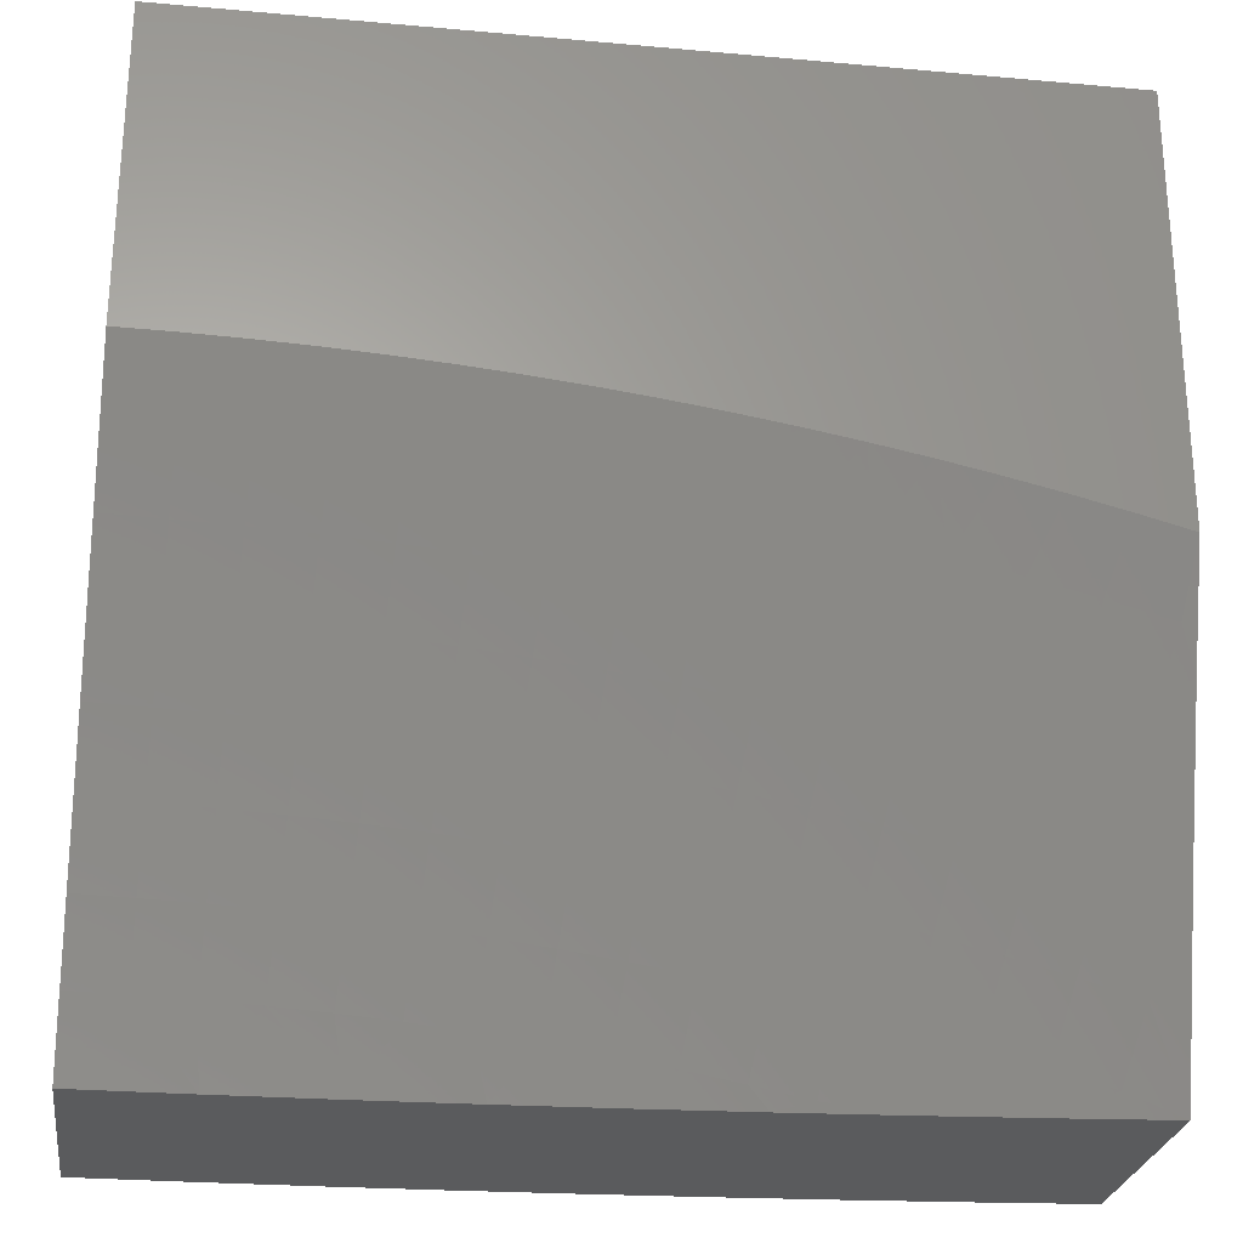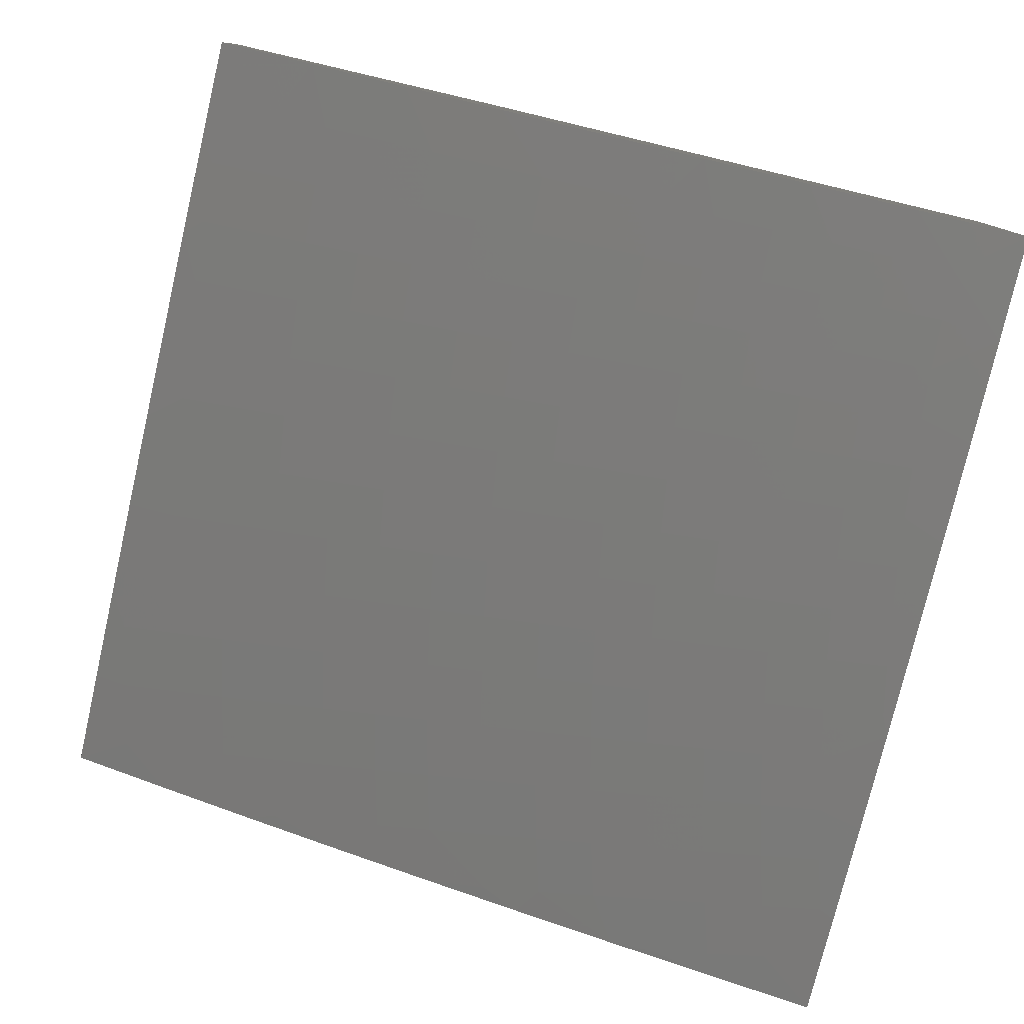
<metadata>
{"format":"stl","ext":"stl","renderer":"f3d","projection":"perspective","resolution":1024,"background":"white","views":[{"elev":-26.3,"azim":-8.1,"up":"+Y"},{"elev":-79.0,"azim":-103.1,"up":"+Z"}]}
</metadata>
<code>
# stl→obj: 359 verts, 714 faces
v 0 3.081 -11.19
v 0 3 -11.21
v 0.05891 3.08 -11.19
v 0.1252 3 -11.21
v 0.1182 3.078 -11.19
v 0.178 3.075 -11.19
v 0.1826 3.155 -11.16
v 0.2443 3.151 -11.16
v 0.2505 3.231 -11.14
v 0.314 3.225 -11.14
v 0.3218 3.305 -11.11
v 0.3873 3.298 -11.11
v 0.3966 3.378 -11.08
v 0.464 3.37 -11.08
v 0.4749 3.449 -11.06
v 0.5441 3.439 -11.06
v 0.5566 3.518 -11.03
v 0.6276 3.506 -11.03
v 0.6297 3.587 -11
v 0.692 3.576 -11
v 0.6989 3.493 -11.03
v 0.7541 3.564 -11
v 0.7703 3.479 -11.03
v 0.8159 3.551 -11
v 0.8418 3.463 -11.03
v 0.8775 3.537 -11
v 0.9134 3.446 -11.03
v 0.9389 3.522 -11
v 1 3.506 -11
v 0.985 3.427 -11.03
v 1 3.38 -11.04
v 0.963 3.35 -11.06
v 1 3.254 -11.09
v 0.9409 3.273 -11.08
v 0.9187 3.196 -11.11
v 0.8519 3.214 -11.11
v 0.8314 3.136 -11.14
v 0.7663 3.152 -11.14
v 0.7473 3.074 -11.16
v 0.6838 3.089 -11.16
v 0.6665 3.01 -11.19
v 0.6047 3.023 -11.19
v 0.6256 3 -11.19
v 0.5431 3.034 -11.19
v 0.5006 3 -11.2
v 0.4816 3.044 -11.19
v 0.4203 3.052 -11.19
v 0.4941 3.123 -11.16
v 0.4312 3.132 -11.16
v 0.5066 3.202 -11.14
v 0.4422 3.211 -11.14
v 0.5191 3.281 -11.11
v 0.4531 3.29 -11.11
v 0.5316 3.36 -11.08
v 0.2504 3 -11.21
v 0.2381 3.071 -11.19
v 0.3063 3.146 -11.16
v 0.378 3.219 -11.14
v 0.2985 3.066 -11.19
v 0.3755 3 -11.21
v 0.3593 3.06 -11.19
v 0.7505 3 -11.19
v 0.8109 3.059 -11.16
v 0.8753 3 -11.18
v 0.8745 3.042 -11.16
v 0.938 3.024 -11.16
v 0.9618 3.101 -11.14
v 1 3 -11.16
v 1 3.127 -11.13
v 0.9855 3.177 -11.11
v 0.5672 3.597 -11
v 0.5045 3.606 -11
v 0.4858 3.528 -11.03
v 0.4417 3.614 -11
v 0.4152 3.536 -11.03
v 0.3788 3.62 -11
v 0.345 3.544 -11.03
v 0.3158 3.626 -11
v 0.2752 3.549 -11.03
v 0.2527 3.631 -11
v 0.2057 3.554 -11.03
v 0.1896 3.635 -11
v 0.1367 3.557 -11.03
v 0.1264 3.637 -11
v 0.06808 3.559 -11.03
v 0.06321 3.639 -11
v 0 3.56 -11.03
v 0 3.639 -11
v 0 3.481 -11.06
v 0.06655 3.479 -11.06
v 0.1336 3.477 -11.06
v 0.2011 3.474 -11.06
v 0.269 3.47 -11.06
v 0.3373 3.464 -11.06
v 0.4059 3.457 -11.06
v 0 3.401 -11.08
v 0.06503 3.399 -11.08
v 0.1305 3.398 -11.08
v 0.1965 3.395 -11.08
v 0.2628 3.39 -11.08
v 0.3295 3.385 -11.08
v 0 3.321 -11.11
v 0.0635 3.319 -11.11
v 0.1275 3.318 -11.11
v 0.1918 3.315 -11.11
v 0.2566 3.311 -11.11
v 0 3.241 -11.14
v 0.06197 3.24 -11.14
v 0.1244 3.238 -11.14
v 0.1872 3.235 -11.14
v 0 3.161 -11.16
v 0.06044 3.16 -11.16
v 0.1213 3.158 -11.16
v 0.3686 3.139 -11.16
v 0.6136 3.428 -11.06
v 0.5995 3.349 -11.08
v 0.6832 3.415 -11.06
v 0.6676 3.337 -11.08
v 0.753 3.401 -11.06
v 0.7358 3.323 -11.08
v 0.823 3.385 -11.06
v 0.8041 3.308 -11.08
v 0.893 3.368 -11.06
v 0.8725 3.291 -11.08
v 0.5854 3.27 -11.11
v 0.6519 3.258 -11.11
v 0.7185 3.245 -11.11
v 0.7852 3.23 -11.11
v 0.5713 3.192 -11.14
v 0.6362 3.18 -11.14
v 0.7012 3.167 -11.14
v 0.5572 3.113 -11.16
v 0.6205 3.101 -11.16
v 0.8966 3.119 -11.14
v 1 3.127 -11.41
v 1 3 -11.45
v 0.9511 3.067 -11.43
v 0.8753 3 -11.46
v 0.8867 3.086 -11.43
v 0.8673 3.019 -11.45
v 0.8223 3.104 -11.43
v 0.8043 3.036 -11.45
v 0.7579 3.12 -11.43
v 0.7413 3.052 -11.45
v 0.6935 3.135 -11.43
v 0.6783 3.067 -11.45
v 0.6292 3.149 -11.43
v 0.6154 3.08 -11.45
v 0.565 3.161 -11.43
v 0.5527 3.092 -11.45
v 0.5011 3.172 -11.43
v 0.4901 3.102 -11.45
v 0.4373 3.181 -11.43
v 0.4277 3.112 -11.45
v 0.3738 3.189 -11.43
v 0.3656 3.119 -11.45
v 0.3106 3.196 -11.43
v 0.3038 3.126 -11.45
v 0.2477 3.202 -11.43
v 0.2422 3.131 -11.45
v 0.1851 3.206 -11.43
v 0.1811 3.136 -11.45
v 0.123 3.209 -11.43
v 0.1203 3.138 -11.45
v 0.06127 3.211 -11.43
v 0.05993 3.14 -11.45
v -2.487e-33 3.127 -11.46
v 0.05858 3.07 -11.47
v 0 3 -11.49
v 0.1252 3 -11.49
v 0.1176 3.068 -11.47
v 0.177 3.065 -11.47
v 0.7504 3 -11.47
v 0.6255 3 -11.47
v 0.6016 3.011 -11.47
v 0.5005 3 -11.48
v 0.5403 3.022 -11.47
v 0.4791 3.033 -11.47
v 0.3755 3 -11.49
v 0.4181 3.042 -11.47
v 0.2504 3 -11.49
v 0.297 3.056 -11.47
v 0.3574 3.05 -11.47
v 0.2368 3.061 -11.47
v -3.654e-33 3.253 -11.42
v 0.06261 3.281 -11.41
v 0.1257 3.279 -11.41
v 0.1892 3.276 -11.41
v 0.2531 3.272 -11.41
v 0.3174 3.266 -11.41
v 0.382 3.259 -11.41
v 0.4469 3.251 -11.41
v 0.512 3.241 -11.41
v 0.5774 3.23 -11.41
v 0.643 3.218 -11.41
v 0.7087 3.204 -11.41
v 0.7745 3.189 -11.41
v 0.8403 3.172 -11.41
v 0.9062 3.154 -11.41
v 0.972 3.134 -11.41
v 0.9928 3.201 -11.39
v 1 3.253 -11.37
v 0.9256 3.222 -11.39
v 0.945 3.289 -11.37
v 0.8763 3.308 -11.37
v 0.8944 3.376 -11.34
v 0.8243 3.394 -11.34
v 0.8409 3.462 -11.32
v 0.7694 3.479 -11.32
v 0.7846 3.547 -11.3
v 0.7119 3.563 -11.3
v 0.7256 3.631 -11.27
v 0.6516 3.645 -11.27
v 0.664 3.714 -11.25
v 0.5888 3.727 -11.25
v 0.5997 3.796 -11.22
v 0.5234 3.808 -11.22
v 0.5329 3.877 -11.2
v 0.4555 3.887 -11.2
v 0.4637 3.956 -11.17
v 0.3853 3.965 -11.17
v 0.3755 4 -11.16
v 0.3072 3.972 -11.17
v 0.2504 4 -11.16
v 0.2297 3.977 -11.17
v 0.1526 3.98 -11.17
v 0.2256 3.907 -11.2
v 0.1499 3.911 -11.2
v 0.2216 3.837 -11.22
v 0.1472 3.841 -11.22
v 0.2175 3.767 -11.25
v 0.1445 3.771 -11.25
v 0.2135 3.697 -11.27
v 0.1418 3.7 -11.27
v 0.2095 3.627 -11.3
v 0.1391 3.63 -11.3
v 0.2054 3.557 -11.32
v 0.1365 3.56 -11.32
v 0.2014 3.487 -11.34
v 0.1338 3.49 -11.34
v 0.1973 3.417 -11.37
v 0.1311 3.42 -11.37
v 0.1933 3.346 -11.39
v 0.1284 3.349 -11.39
v -3.806e-33 3.379 -11.38
v 0.06396 3.351 -11.39
v 0.0653 3.422 -11.37
v -3.248e-33 3.504 -11.34
v 0.06664 3.492 -11.34
v 0.06798 3.562 -11.32
v -2.284e-33 3.629 -11.3
v 0.06932 3.632 -11.3
v 0.07066 3.702 -11.27
v -1.218e-33 3.753 -11.25
v 0.072 3.773 -11.25
v 0.07333 3.843 -11.22
v -3.552e-34 3.877 -11.21
v 0.07467 3.913 -11.2
v 0 4 -11.16
v 0.076 3.983 -11.17
v 0.1252 4 -11.16
v 0.5006 4 -11.15
v 0.5425 3.946 -11.17
v 0.6106 3.865 -11.2
v 0.6763 3.783 -11.22
v 0.7393 3.7 -11.25
v 0.7997 3.616 -11.27
v 0.8574 3.53 -11.3
v 0.9123 3.444 -11.32
v 0.9644 3.357 -11.34
v 0.6256 4 -11.14
v 0.6216 3.935 -11.17
v 0.6886 3.852 -11.2
v 0.7531 3.769 -11.22
v 0.8149 3.684 -11.25
v 0.874 3.599 -11.27
v 0.9303 3.512 -11.3
v 0.9838 3.424 -11.32
v 1 3.379 -11.33
v 0.7132 3.99 -11.14
v 0.7505 4 -11.14
v 0.7942 3.975 -11.14
v 0.8753 4 -11.13
v 0.8754 3.958 -11.14
v 0.9566 3.939 -11.14
v 0.9401 3.871 -11.17
v 1 3.877 -11.16
v 1 3.753 -11.21
v 1 4 -11.12
v 1 3.629 -11.25
v 0.9842 3.715 -11.22
v 0.9071 3.735 -11.22
v 0.9236 3.803 -11.2
v 0.8452 3.821 -11.2
v 0.8603 3.889 -11.17
v 0.7805 3.906 -11.17
v 1 3.504 -11.29
v 0.9483 3.58 -11.27
v 0.9663 3.647 -11.25
v 0.8905 3.667 -11.25
v 0.83 3.753 -11.22
v 0.7668 3.838 -11.2
v 0.7009 3.921 -11.17
v 0.8583 3.24 -11.39
v 0.7911 3.257 -11.39
v 0.7239 3.273 -11.39
v 0.6568 3.287 -11.39
v 0.5898 3.3 -11.39
v 0.523 3.311 -11.39
v 0.4565 3.321 -11.39
v 0.3902 3.329 -11.39
v 0.3242 3.336 -11.39
v 0.2585 3.342 -11.39
v 0.8077 3.326 -11.37
v 0.7542 3.41 -11.34
v 0.6981 3.494 -11.32
v 0.6393 3.576 -11.3
v 0.5778 3.658 -11.27
v 0.5139 3.738 -11.25
v 0.4474 3.817 -11.22
v 0.3785 3.895 -11.2
v 0.7391 3.341 -11.37
v 0.6706 3.356 -11.37
v 0.6022 3.369 -11.37
v 0.534 3.38 -11.37
v 0.466 3.39 -11.37
v 0.3984 3.399 -11.37
v 0.331 3.406 -11.37
v 0.264 3.412 -11.37
v 0.6843 3.425 -11.34
v 0.6269 3.507 -11.32
v 0.5669 3.588 -11.3
v 0.5043 3.669 -11.27
v 0.4392 3.748 -11.25
v 0.3717 3.825 -11.22
v 0.3018 3.902 -11.2
v 0.6146 3.438 -11.34
v 0.545 3.45 -11.34
v 0.4756 3.46 -11.34
v 0.4065 3.469 -11.34
v 0.3378 3.476 -11.34
v 0.2694 3.482 -11.34
v 0.5559 3.519 -11.32
v 0.4947 3.599 -11.3
v 0.4311 3.678 -11.27
v 0.3649 3.756 -11.25
v 0.2964 3.832 -11.22
v 0.4852 3.53 -11.32
v 0.4147 3.539 -11.32
v 0.3446 3.546 -11.32
v 0.2748 3.552 -11.32
v 0.4229 3.608 -11.3
v 0.3582 3.686 -11.27
v 0.291 3.762 -11.25
v 0.3514 3.616 -11.3
v 0.2802 3.622 -11.3
v 0.2856 3.692 -11.27
v 1 4 -11
v 0 4 -11
f 1 2 3
f 3 2 4
f 3 4 5
f 5 4 6
f 5 6 7
f 7 6 8
f 7 8 9
f 9 8 10
f 9 10 11
f 11 10 12
f 11 12 13
f 13 12 14
f 13 14 15
f 15 14 16
f 15 16 17
f 17 16 18
f 17 18 19
f 19 18 20
f 20 18 21
f 20 21 22
f 22 21 23
f 22 23 24
f 24 23 25
f 24 25 26
f 26 25 27
f 26 27 28
f 28 27 29
f 29 27 30
f 29 30 31
f 31 30 32
f 31 32 33
f 33 32 34
f 33 34 35
f 35 34 36
f 35 36 37
f 37 36 38
f 37 38 39
f 39 38 40
f 39 40 41
f 41 40 42
f 41 42 43
f 43 42 44
f 43 44 45
f 45 44 46
f 45 46 47
f 47 46 48
f 47 48 49
f 49 48 50
f 49 50 51
f 51 50 52
f 51 52 53
f 53 52 54
f 53 54 14
f 14 54 16
f 4 55 6
f 6 55 56
f 6 56 8
f 8 56 57
f 8 57 10
f 10 57 58
f 10 58 12
f 12 58 53
f 12 53 14
f 56 55 59
f 59 55 60
f 59 60 61
f 61 60 47
f 61 47 49
f 60 45 47
f 43 62 41
f 41 62 39
f 39 62 63
f 63 62 64
f 63 64 65
f 65 64 66
f 65 66 67
f 67 66 68
f 67 68 69
f 64 68 66
f 67 69 70
f 70 69 33
f 70 33 35
f 19 71 17
f 17 71 72
f 17 72 73
f 73 72 74
f 73 74 75
f 75 74 76
f 75 76 77
f 77 76 78
f 77 78 79
f 79 78 80
f 79 80 81
f 81 80 82
f 81 82 83
f 83 82 84
f 83 84 85
f 85 84 86
f 85 86 87
f 87 86 88
f 87 89 85
f 85 89 90
f 85 90 83
f 83 90 91
f 83 91 81
f 81 91 92
f 81 92 79
f 79 92 93
f 79 93 77
f 77 93 94
f 77 94 75
f 75 94 95
f 75 95 73
f 73 95 15
f 73 15 17
f 89 96 90
f 90 96 97
f 90 97 91
f 91 97 98
f 91 98 92
f 92 98 99
f 92 99 93
f 93 99 100
f 93 100 94
f 94 100 101
f 94 101 95
f 95 101 13
f 95 13 15
f 96 102 97
f 97 102 103
f 97 103 98
f 98 103 104
f 98 104 99
f 99 104 105
f 99 105 100
f 100 105 106
f 100 106 101
f 101 106 11
f 101 11 13
f 102 107 103
f 103 107 108
f 103 108 104
f 104 108 109
f 104 109 105
f 105 109 110
f 105 110 106
f 106 110 9
f 106 9 11
f 107 111 108
f 108 111 112
f 108 112 109
f 109 112 113
f 109 113 110
f 110 113 7
f 110 7 9
f 111 1 112
f 112 1 3
f 112 3 113
f 113 3 5
f 113 5 7
f 56 59 57
f 57 59 114
f 57 114 58
f 58 114 51
f 58 51 53
f 49 51 114
f 59 61 114
f 114 61 49
f 16 54 115
f 115 54 116
f 115 116 117
f 117 116 118
f 117 118 119
f 119 118 120
f 119 120 121
f 121 120 122
f 121 122 123
f 123 122 124
f 123 124 32
f 32 124 34
f 54 52 116
f 116 52 125
f 116 125 118
f 118 125 126
f 118 126 120
f 120 126 127
f 120 127 122
f 122 127 128
f 122 128 124
f 124 128 36
f 124 36 34
f 52 50 125
f 125 50 129
f 125 129 126
f 126 129 130
f 126 130 127
f 127 130 131
f 127 131 128
f 128 131 38
f 128 38 36
f 50 48 129
f 129 48 132
f 129 132 130
f 130 132 133
f 130 133 131
f 131 133 40
f 131 40 38
f 48 46 132
f 132 46 44
f 132 44 133
f 133 44 42
f 133 42 40
f 21 18 115
f 115 18 16
f 21 115 117
f 21 117 23
f 23 117 119
f 23 119 25
f 25 119 121
f 25 121 27
f 27 121 123
f 27 123 30
f 30 123 32
f 39 63 37
f 37 63 134
f 37 134 35
f 35 134 70
f 67 70 134
f 63 65 134
f 134 65 67
f 135 136 137
f 137 136 138
f 137 138 139
f 139 138 140
f 139 140 141
f 141 140 142
f 141 142 143
f 143 142 144
f 143 144 145
f 145 144 146
f 145 146 147
f 147 146 148
f 147 148 149
f 149 148 150
f 149 150 151
f 151 150 152
f 151 152 153
f 153 152 154
f 153 154 155
f 155 154 156
f 155 156 157
f 157 156 158
f 157 158 159
f 159 158 160
f 159 160 161
f 161 160 162
f 161 162 163
f 163 162 164
f 163 164 165
f 165 164 166
f 165 166 167
f 167 166 168
f 167 168 169
f 169 168 170
f 170 168 171
f 170 171 172
f 172 171 164
f 172 164 162
f 140 138 142
f 142 138 173
f 142 173 144
f 144 173 146
f 173 174 146
f 146 174 148
f 148 174 175
f 175 174 176
f 175 176 177
f 177 176 178
f 177 178 152
f 152 178 154
f 176 179 178
f 178 179 180
f 178 180 154
f 154 180 156
f 181 182 179
f 179 182 183
f 179 183 180
f 180 183 156
f 170 172 181
f 181 172 184
f 181 184 182
f 182 184 160
f 182 160 158
f 167 185 165
f 165 185 186
f 165 186 163
f 163 186 187
f 163 187 161
f 161 187 188
f 161 188 159
f 159 188 189
f 159 189 157
f 157 189 190
f 157 190 155
f 155 190 191
f 155 191 153
f 153 191 192
f 153 192 151
f 151 192 193
f 151 193 149
f 149 193 194
f 149 194 147
f 147 194 195
f 147 195 145
f 145 195 196
f 145 196 143
f 143 196 197
f 143 197 141
f 141 197 198
f 141 198 139
f 139 198 199
f 139 199 137
f 137 199 200
f 137 200 135
f 135 200 201
f 135 201 202
f 202 201 203
f 202 203 204
f 204 203 205
f 204 205 206
f 206 205 207
f 206 207 208
f 208 207 209
f 208 209 210
f 210 209 211
f 210 211 212
f 212 211 213
f 212 213 214
f 214 213 215
f 214 215 216
f 216 215 217
f 216 217 218
f 218 217 219
f 218 219 220
f 220 219 221
f 220 221 222
f 222 221 223
f 222 223 224
f 224 223 225
f 224 225 226
f 226 225 227
f 226 227 228
f 228 227 229
f 228 229 230
f 230 229 231
f 230 231 232
f 232 231 233
f 232 233 234
f 234 233 235
f 234 235 236
f 236 235 237
f 236 237 238
f 238 237 239
f 238 239 240
f 240 239 241
f 240 241 242
f 242 241 243
f 242 243 244
f 244 243 188
f 244 188 187
f 185 245 186
f 186 245 246
f 186 246 187
f 187 246 244
f 246 245 247
f 247 245 248
f 247 248 249
f 249 248 250
f 249 250 240
f 240 250 238
f 248 251 250
f 250 251 252
f 250 252 238
f 238 252 236
f 252 251 253
f 253 251 254
f 253 254 255
f 255 254 256
f 255 256 232
f 232 256 230
f 254 257 256
f 256 257 258
f 256 258 230
f 230 258 228
f 257 259 258
f 258 259 260
f 258 260 228
f 228 260 226
f 259 261 260
f 260 261 226
f 261 224 226
f 222 262 220
f 220 262 263
f 220 263 218
f 218 263 264
f 218 264 216
f 216 264 265
f 216 265 214
f 214 265 266
f 214 266 212
f 212 266 267
f 212 267 210
f 210 267 268
f 210 268 208
f 208 268 269
f 208 269 206
f 206 269 270
f 206 270 204
f 204 270 202
f 262 271 263
f 263 271 272
f 263 272 264
f 264 272 273
f 264 273 265
f 265 273 274
f 265 274 266
f 266 274 275
f 266 275 267
f 267 275 276
f 267 276 268
f 268 276 277
f 268 277 269
f 269 277 278
f 269 278 270
f 270 278 279
f 270 279 202
f 272 271 280
f 280 271 281
f 280 281 282
f 282 281 283
f 282 283 284
f 284 283 285
f 284 285 286
f 286 285 287
f 286 287 288
f 283 289 285
f 285 289 287
f 290 291 288
f 288 291 292
f 288 292 293
f 293 292 294
f 293 294 295
f 295 294 296
f 295 296 282
f 282 296 280
f 297 298 290
f 290 298 299
f 290 299 291
f 291 299 292
f 279 278 297
f 297 278 277
f 297 277 298
f 298 277 276
f 298 276 300
f 300 276 275
f 300 275 301
f 301 275 274
f 301 274 302
f 302 274 273
f 302 273 303
f 303 273 272
f 303 272 280
f 203 201 200
f 203 200 199
f 203 199 304
f 304 199 198
f 304 198 305
f 305 198 197
f 305 197 306
f 306 197 196
f 306 196 307
f 307 196 195
f 307 195 308
f 308 195 194
f 308 194 309
f 309 194 193
f 309 193 310
f 310 193 192
f 310 192 311
f 311 192 191
f 311 191 312
f 312 191 190
f 312 190 313
f 313 190 189
f 313 189 243
f 243 189 188
f 305 314 304
f 304 314 205
f 304 205 203
f 205 314 207
f 207 314 315
f 207 315 209
f 209 315 316
f 209 316 211
f 211 316 317
f 211 317 213
f 213 317 318
f 213 318 215
f 215 318 319
f 215 319 217
f 217 319 320
f 217 320 219
f 219 320 321
f 219 321 221
f 221 321 223
f 314 305 322
f 322 305 306
f 322 306 323
f 323 306 307
f 323 307 324
f 324 307 308
f 324 308 325
f 325 308 309
f 325 309 326
f 326 309 310
f 326 310 327
f 327 310 311
f 327 311 328
f 328 311 312
f 328 312 329
f 329 312 313
f 329 313 241
f 241 313 243
f 299 298 300
f 299 300 292
f 292 300 301
f 292 301 294
f 294 301 302
f 294 302 296
f 296 302 303
f 296 303 280
f 286 288 293
f 284 286 295
f 295 286 293
f 150 148 175
f 323 330 322
f 322 330 315
f 322 315 314
f 315 330 316
f 316 330 331
f 316 331 317
f 317 331 332
f 317 332 318
f 318 332 333
f 318 333 319
f 319 333 334
f 319 334 320
f 320 334 335
f 320 335 321
f 321 335 336
f 321 336 223
f 223 336 225
f 330 323 337
f 337 323 324
f 337 324 338
f 338 324 325
f 338 325 339
f 339 325 326
f 339 326 340
f 340 326 327
f 340 327 341
f 341 327 328
f 341 328 342
f 342 328 329
f 342 329 239
f 239 329 241
f 284 295 282
f 177 152 150
f 338 343 337
f 337 343 331
f 337 331 330
f 331 343 332
f 332 343 344
f 332 344 333
f 333 344 345
f 333 345 334
f 334 345 346
f 334 346 335
f 335 346 347
f 335 347 336
f 336 347 227
f 336 227 225
f 343 338 348
f 348 338 339
f 348 339 349
f 349 339 340
f 349 340 350
f 350 340 341
f 350 341 351
f 351 341 342
f 351 342 237
f 237 342 239
f 175 177 150
f 158 156 183
f 182 158 183
f 349 352 348
f 348 352 344
f 348 344 343
f 344 352 345
f 345 352 353
f 345 353 346
f 346 353 354
f 346 354 347
f 347 354 229
f 347 229 227
f 352 349 355
f 355 349 350
f 355 350 356
f 356 350 351
f 356 351 235
f 235 351 237
f 162 160 184
f 172 162 184
f 356 357 355
f 355 357 353
f 355 353 352
f 353 357 354
f 354 357 231
f 354 231 229
f 235 233 356
f 356 233 357
f 233 231 357
f 166 164 171
f 168 166 171
f 249 240 242
f 246 247 244
f 244 247 242
f 247 249 242
f 255 232 234
f 252 253 236
f 236 253 234
f 253 255 234
f 31 288 29
f 29 288 287
f 29 287 289
f 288 31 290
f 290 31 33
f 290 33 297
f 297 33 69
f 297 69 279
f 279 69 68
f 279 68 202
f 202 68 135
f 135 68 136
f 289 358 29
f 68 64 136
f 136 64 62
f 136 62 138
f 138 62 43
f 138 43 173
f 173 43 45
f 173 45 174
f 174 45 176
f 176 45 60
f 176 60 179
f 179 60 55
f 179 55 181
f 181 55 4
f 181 4 170
f 170 4 2
f 170 2 169
f 88 86 359
f 359 86 84
f 359 84 82
f 82 80 359
f 359 80 78
f 359 78 76
f 359 76 358
f 358 76 74
f 358 74 72
f 72 71 358
f 358 71 19
f 358 19 20
f 20 22 358
f 358 22 24
f 358 24 26
f 26 28 358
f 358 28 29
f 1 185 2
f 2 185 167
f 2 167 169
f 185 1 245
f 245 1 111
f 245 111 248
f 248 111 107
f 248 107 102
f 248 102 251
f 251 102 96
f 251 96 254
f 254 96 89
f 254 89 87
f 254 87 257
f 257 87 88
f 257 88 259
f 259 88 359
f 289 283 358
f 358 283 281
f 358 281 359
f 359 281 271
f 359 271 262
f 262 222 359
f 359 222 224
f 359 224 261
f 261 259 359

</code>
